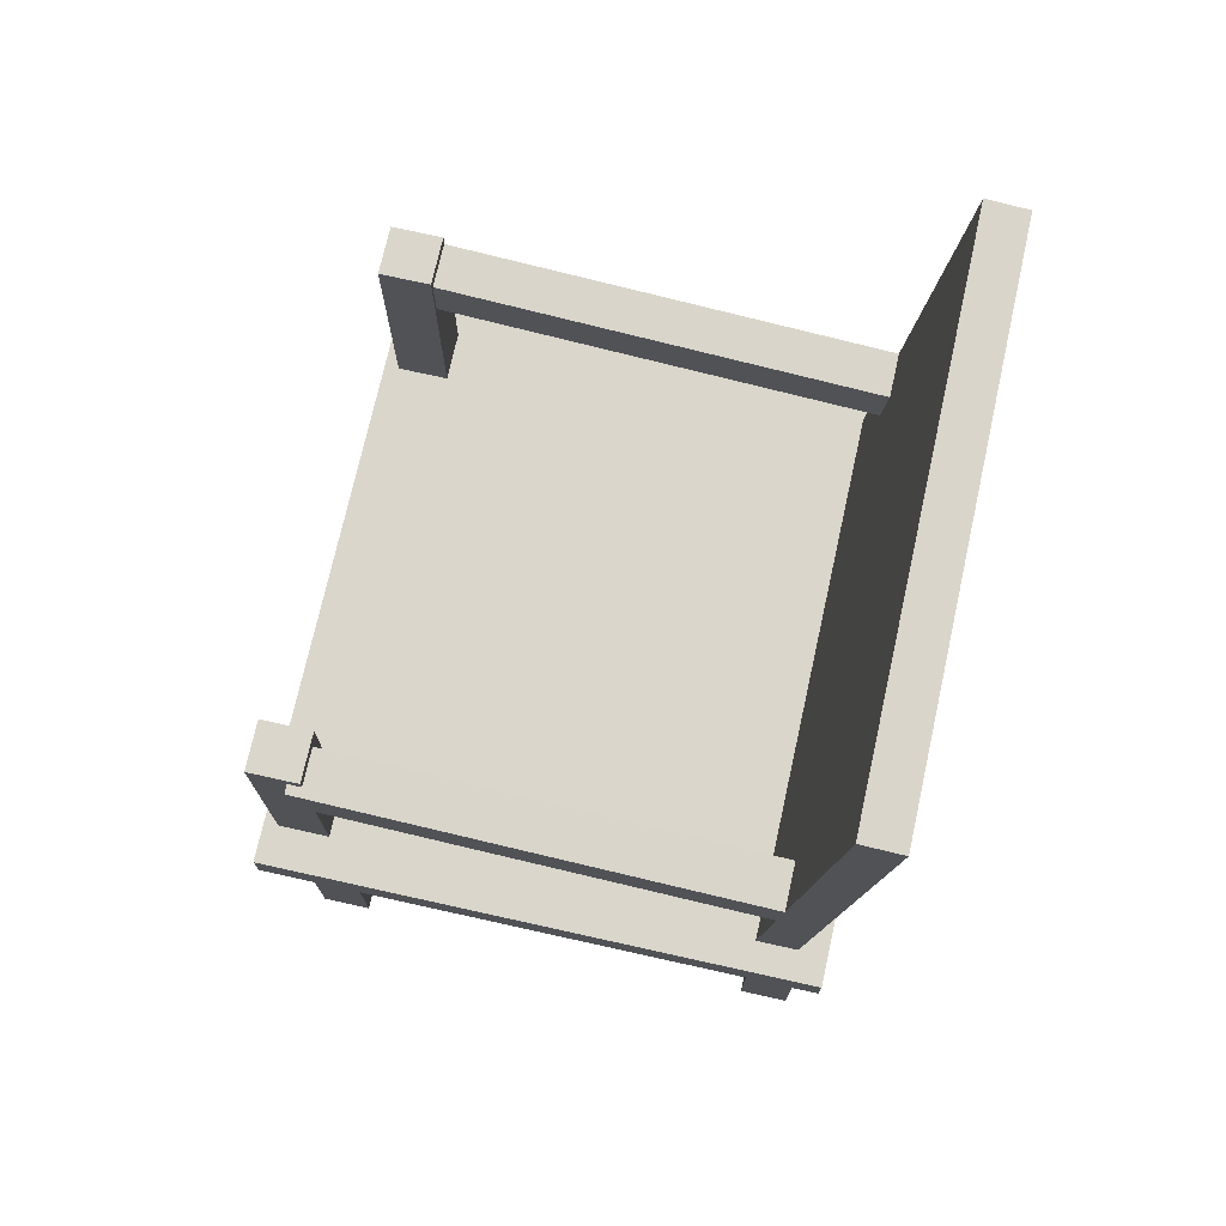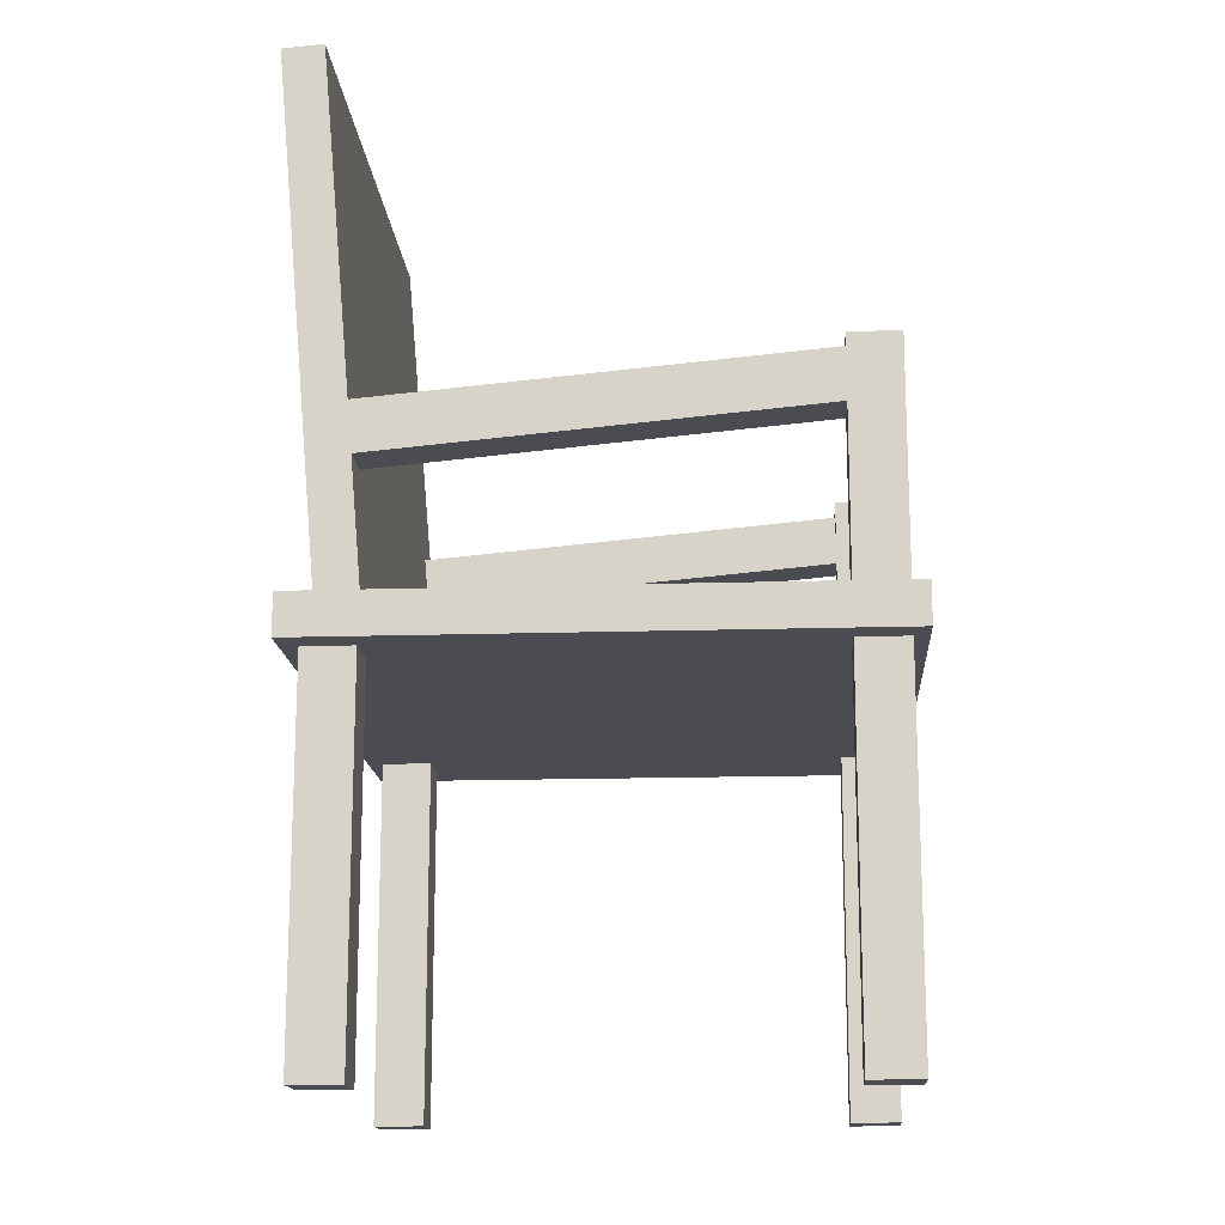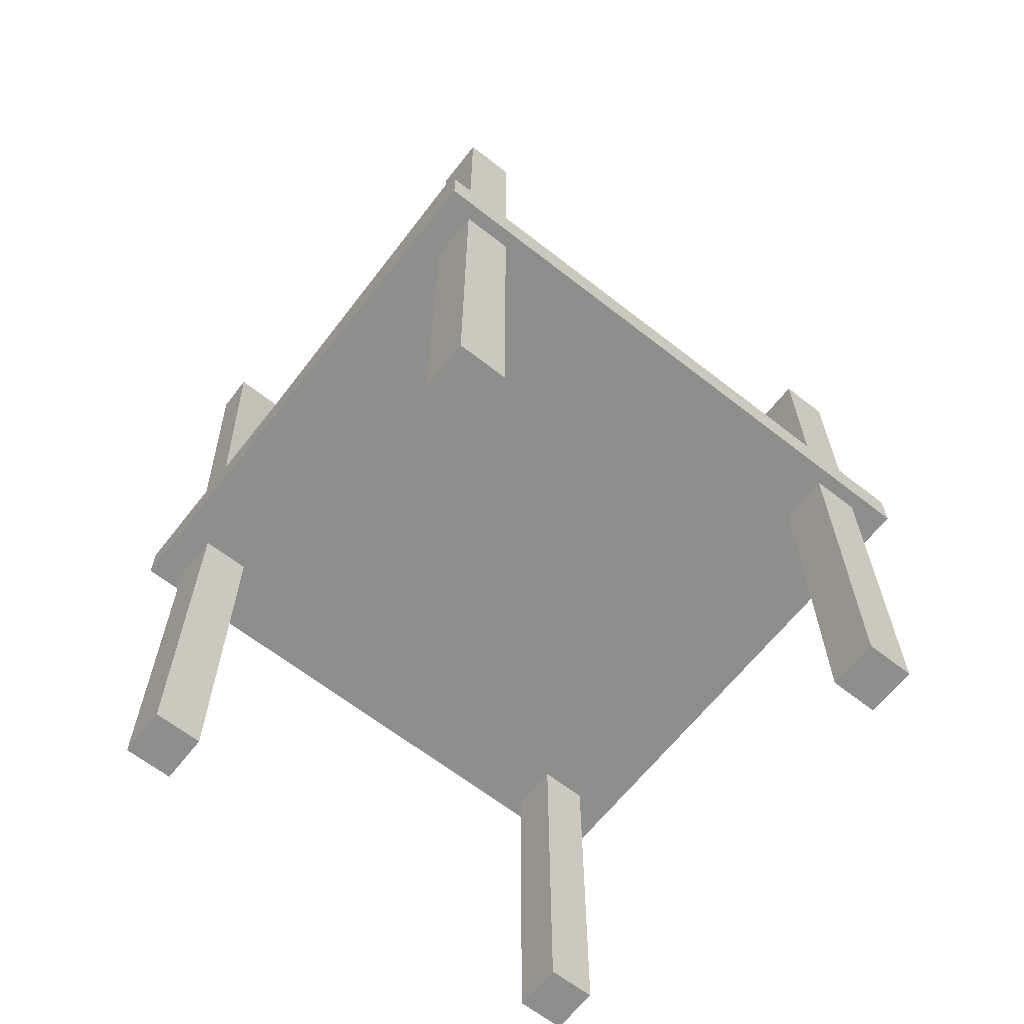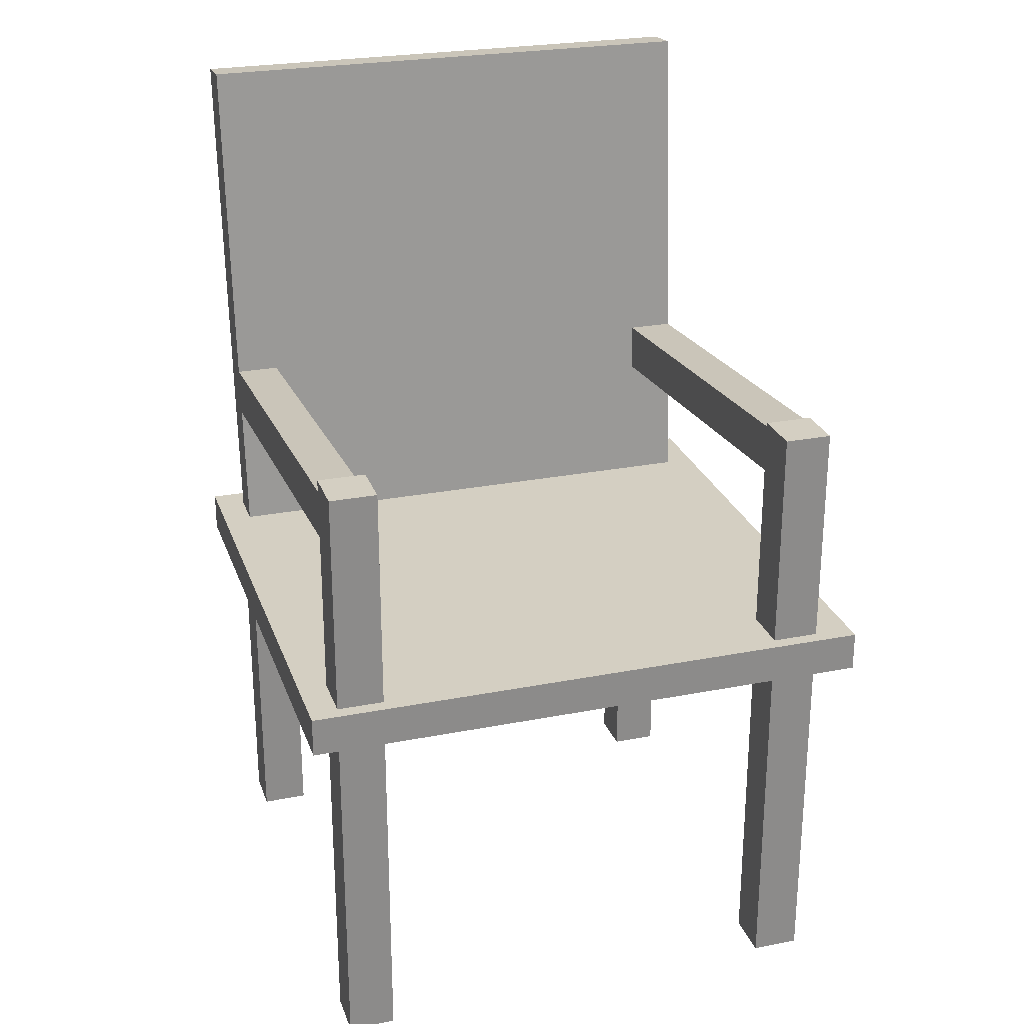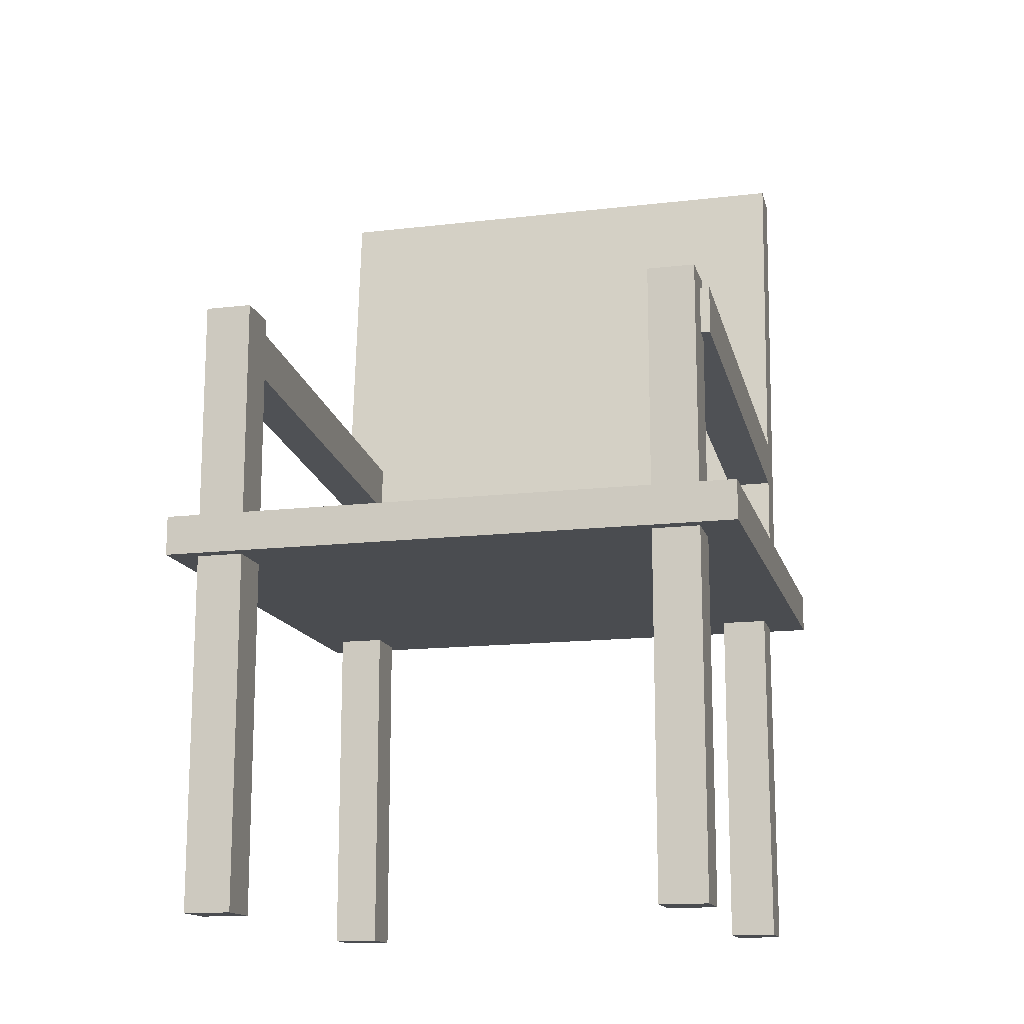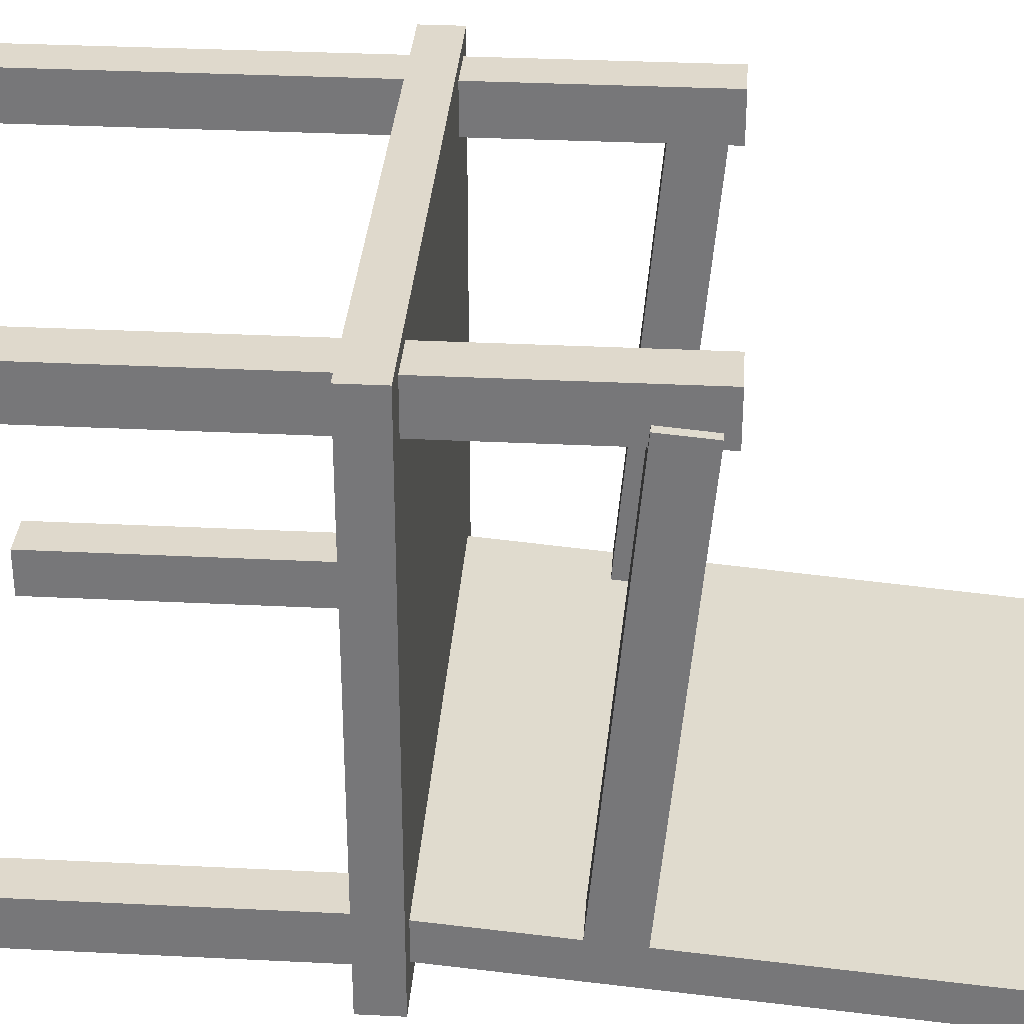
<metadata>
{"format":"obj","ext":"obj","renderer":"f3d","projection":"perspective","resolution":1024,"background":"white","views":[{"elev":73.7,"azim":102.5,"up":"+Y"},{"elev":-15.5,"azim":-86.2,"up":"+Y"},{"elev":-64.8,"azim":-38.2,"up":"+Y"},{"elev":25.7,"azim":-17.3,"up":"+Y"},{"elev":-14.8,"azim":14.2,"up":"+Y"},{"elev":32.3,"azim":94.0,"up":"+Z"}]}
</metadata>
<code>
g default
v -2.8 9.703 -2.699
v 2.781 9.703 -2.699
v -2.8 9.665 -3.12
v 2.781 9.665 -3.12
v -2.8 3.957 -2.614
v 2.781 3.957 -2.614
v -2.8 3.995 -2.193
v 2.781 3.995 -2.193
v -2.339 9.703 -2.699
v -2.339 9.665 -3.12
v -2.339 3.957 -2.614
v -2.339 3.995 -2.193
v 2.295 9.703 -2.699
v 2.295 9.665 -3.12
v 2.295 3.957 -2.614
v 2.295 3.995 -2.193
v 2.781 6.125 -2.382
v 2.295 6.125 -2.382
v -2.339 6.125 -2.382
v -2.8 6.125 -2.382
v -2.8 6.087 -2.803
v -2.339 6.087 -2.803
v 2.295 6.087 -2.803
v 2.781 6.087 -2.803
v 2.781 5.606 -2.336
v 2.295 5.606 -2.336
v -2.339 5.606 -2.336
v -2.8 5.606 -2.336
v -2.8 5.568 -2.757
v -2.339 5.568 -2.757
v 2.295 5.568 -2.757
v 2.781 5.568 -2.757
v 2.295 6.017 2.309
v 2.295 6.536 2.263
v 2.781 6.017 2.309
v 2.781 6.536 2.263
v -2.339 6.017 2.309
v -2.8 6.017 2.309
v -2.339 6.536 2.263
v -2.8 6.536 2.263
v -2.806 0.01348 2.645
v -2.304 0.01348 2.645
v -2.806 6.659 2.645
v -2.304 6.659 2.645
v -2.806 6.659 2.124
v -2.304 6.659 2.124
v -2.806 0.01348 2.124
v -2.304 0.01348 2.124
v 2.181 0 -2.258
v 2.683 0 -2.258
v 2.181 4.094 -2.258
v 2.683 4.094 -2.258
v 2.181 4.094 -2.779
v 2.683 4.094 -2.779
v 2.181 0 -2.779
v 2.683 0 -2.779
v -2.8 0 -2.234
v -2.298 0 -2.234
v -2.8 4.094 -2.234
v -2.298 4.094 -2.234
v -2.8 4.094 -2.754
v -2.298 4.094 -2.754
v -2.8 0 -2.754
v -2.298 0 -2.754
v 2.181 0.01348 2.645
v 2.683 0.01348 2.645
v 2.181 6.659 2.645
v 2.683 6.659 2.645
v 2.181 6.659 2.124
v 2.683 6.659 2.124
v 2.181 0.01348 2.124
v 2.683 0.01348 2.124
v -3.113 3.817 2.794
v 3.094 3.817 2.794
v -3.113 4.24 2.794
v 3.094 4.24 2.794
v -3.113 4.24 -2.936
v 3.094 4.24 -2.936
v -3.113 3.817 -2.936
v 3.094 3.817 -2.936
g pCube8
f 1 9 10 3
f 29 30 11 5
f 5 11 12 7
f 7 12 27 28
f 32 25 8 6
f 7 28 29 5
f 9 13 14 10
f 11 30 31 15
f 12 11 15 16
f 27 12 16 26
f 13 2 4 14
f 15 31 32 6
f 16 15 6 8
f 26 16 8 25
f 13 18 17 2
f 9 19 18 13
f 20 19 9 1
f 21 20 1 3
f 3 10 22 21
f 23 22 10 14
f 24 23 14 4
f 2 17 24 4
f 34 33 35 36
f 19 27 26 18
f 38 37 39 40
f 29 28 20 21
f 21 22 30 29
f 31 30 22 23
f 32 31 23 24
f 24 17 25 32
f 18 26 33 34
f 26 25 35 33
f 25 17 36 35
f 17 18 34 36
f 28 27 37 38
f 27 19 39 37
f 19 20 40 39
f 20 28 38 40
f 41 42 44 43
f 43 44 46 45
f 45 46 48 47
f 47 48 42 41
f 42 48 46 44
f 47 41 43 45
f 49 50 52 51
f 51 52 54 53
f 53 54 56 55
f 55 56 50 49
f 50 56 54 52
f 55 49 51 53
f 57 58 60 59
f 59 60 62 61
f 61 62 64 63
f 63 64 58 57
f 58 64 62 60
f 63 57 59 61
f 65 66 68 67
f 67 68 70 69
f 69 70 72 71
f 71 72 66 65
f 66 72 70 68
f 71 65 67 69
f 73 74 76 75
f 75 76 78 77
f 77 78 80 79
f 79 80 74 73
f 74 80 78 76
f 79 73 75 77

</code>
